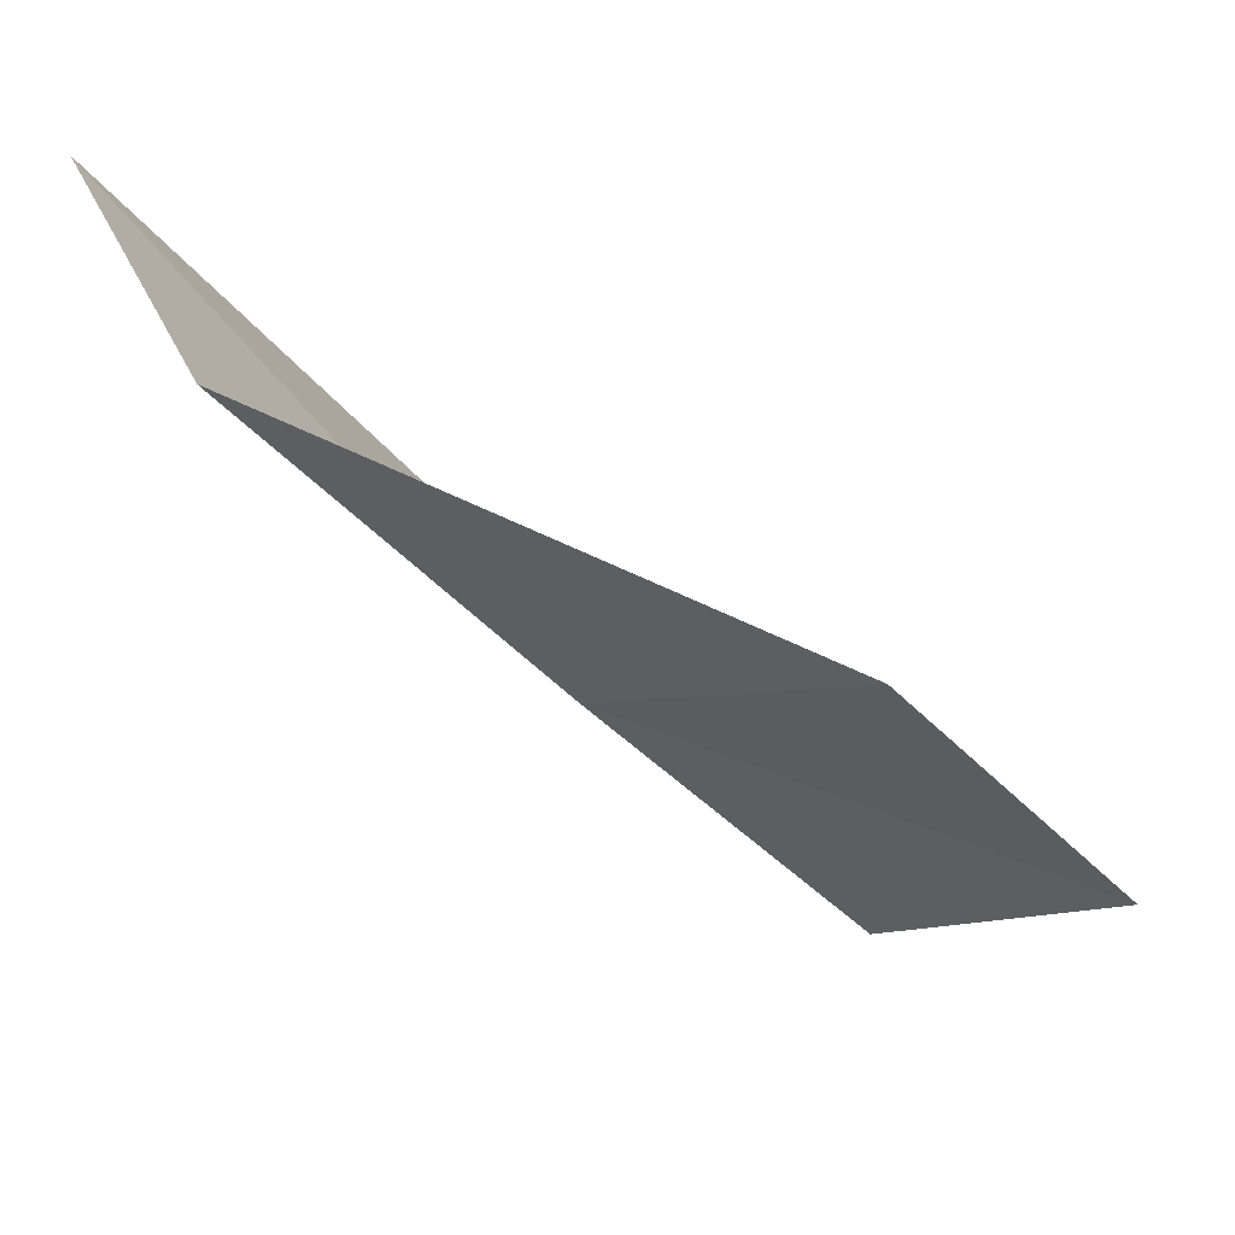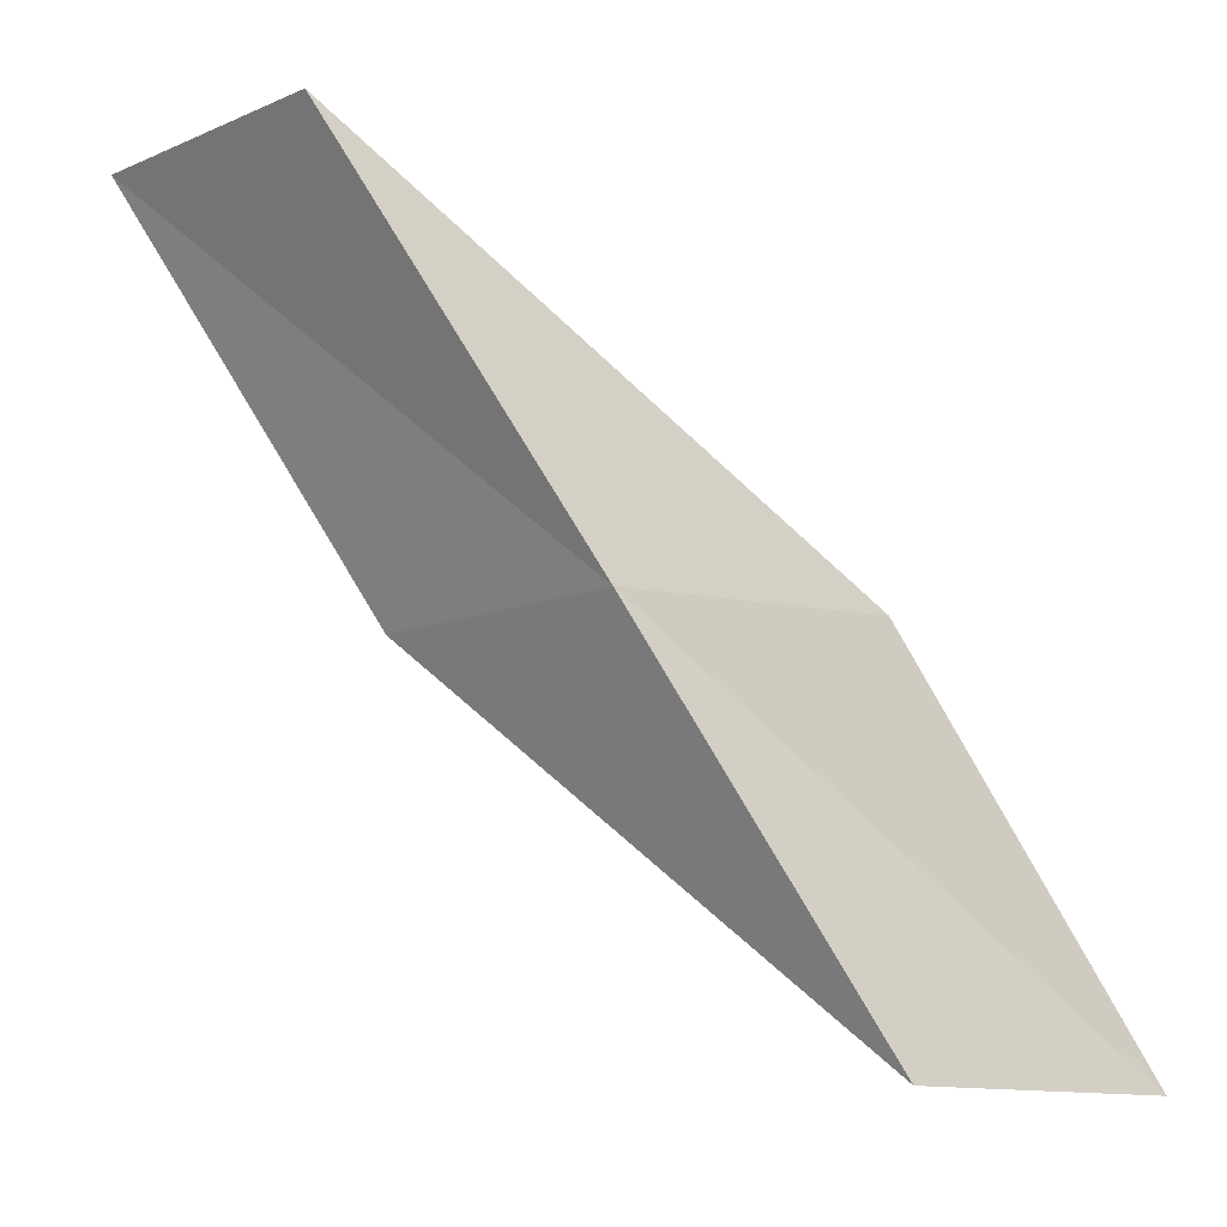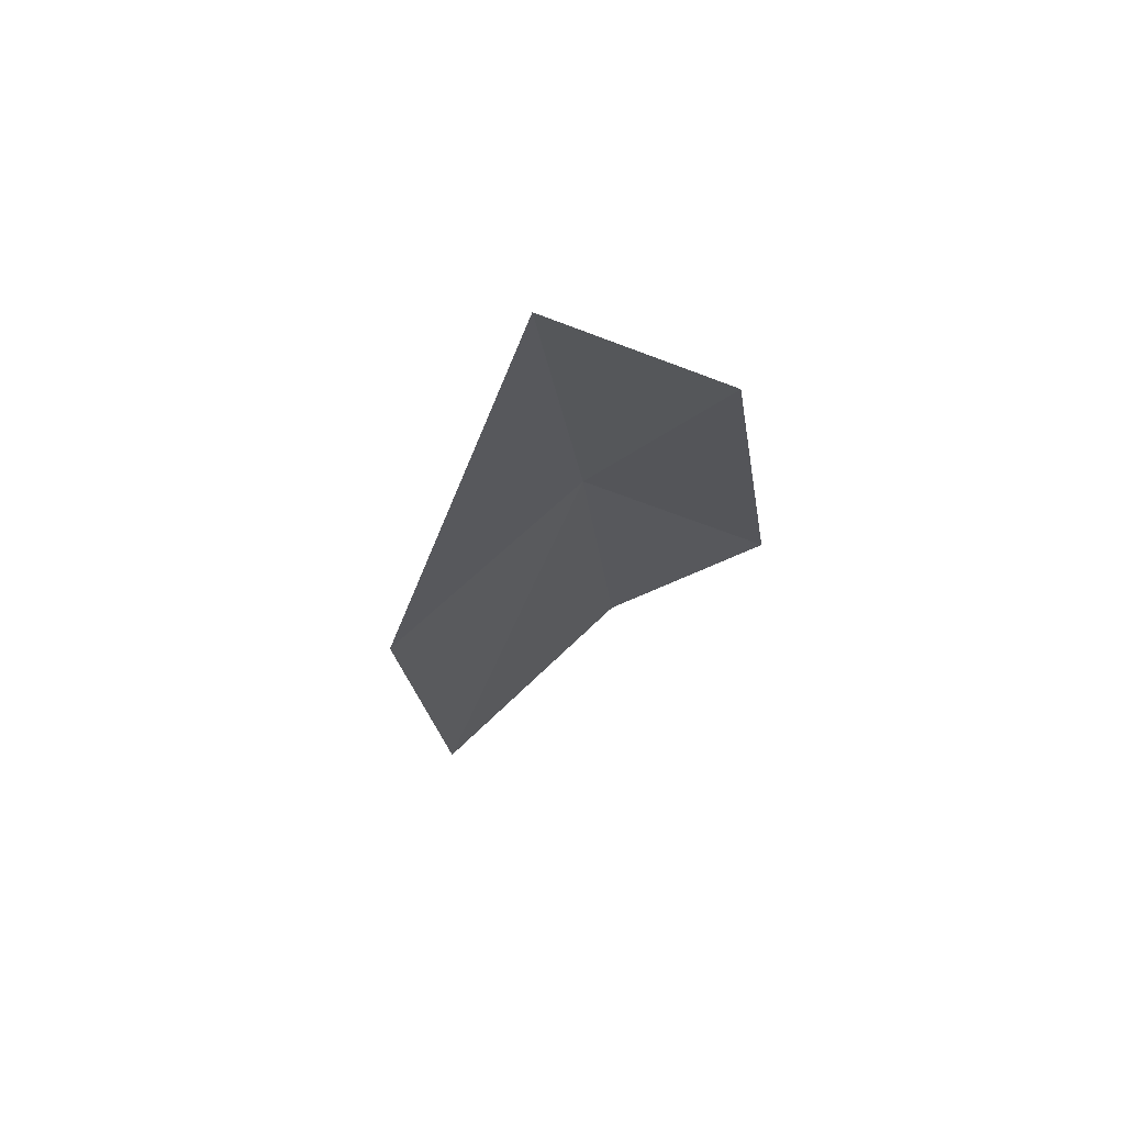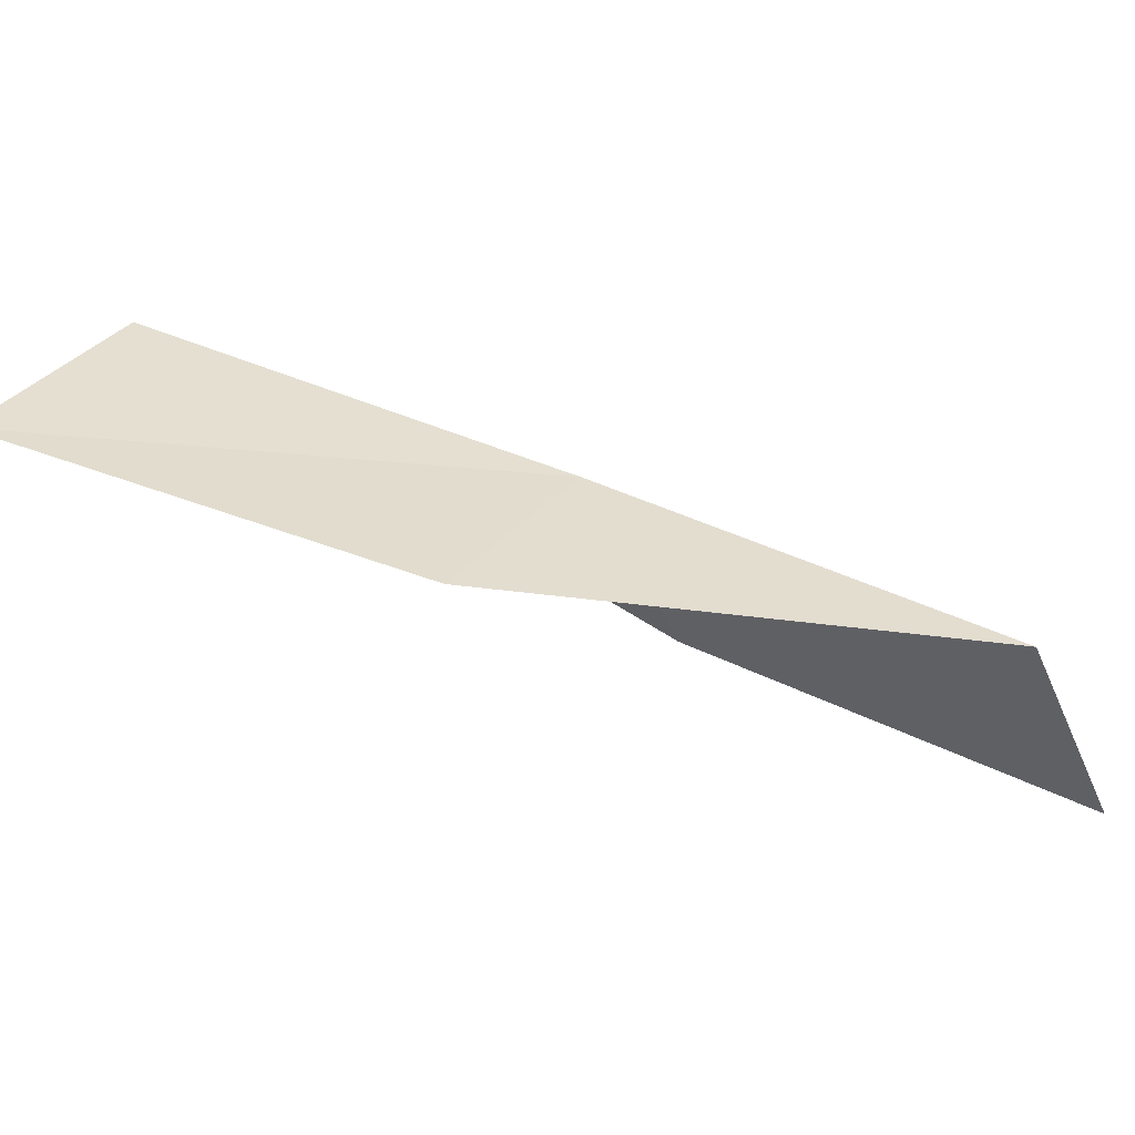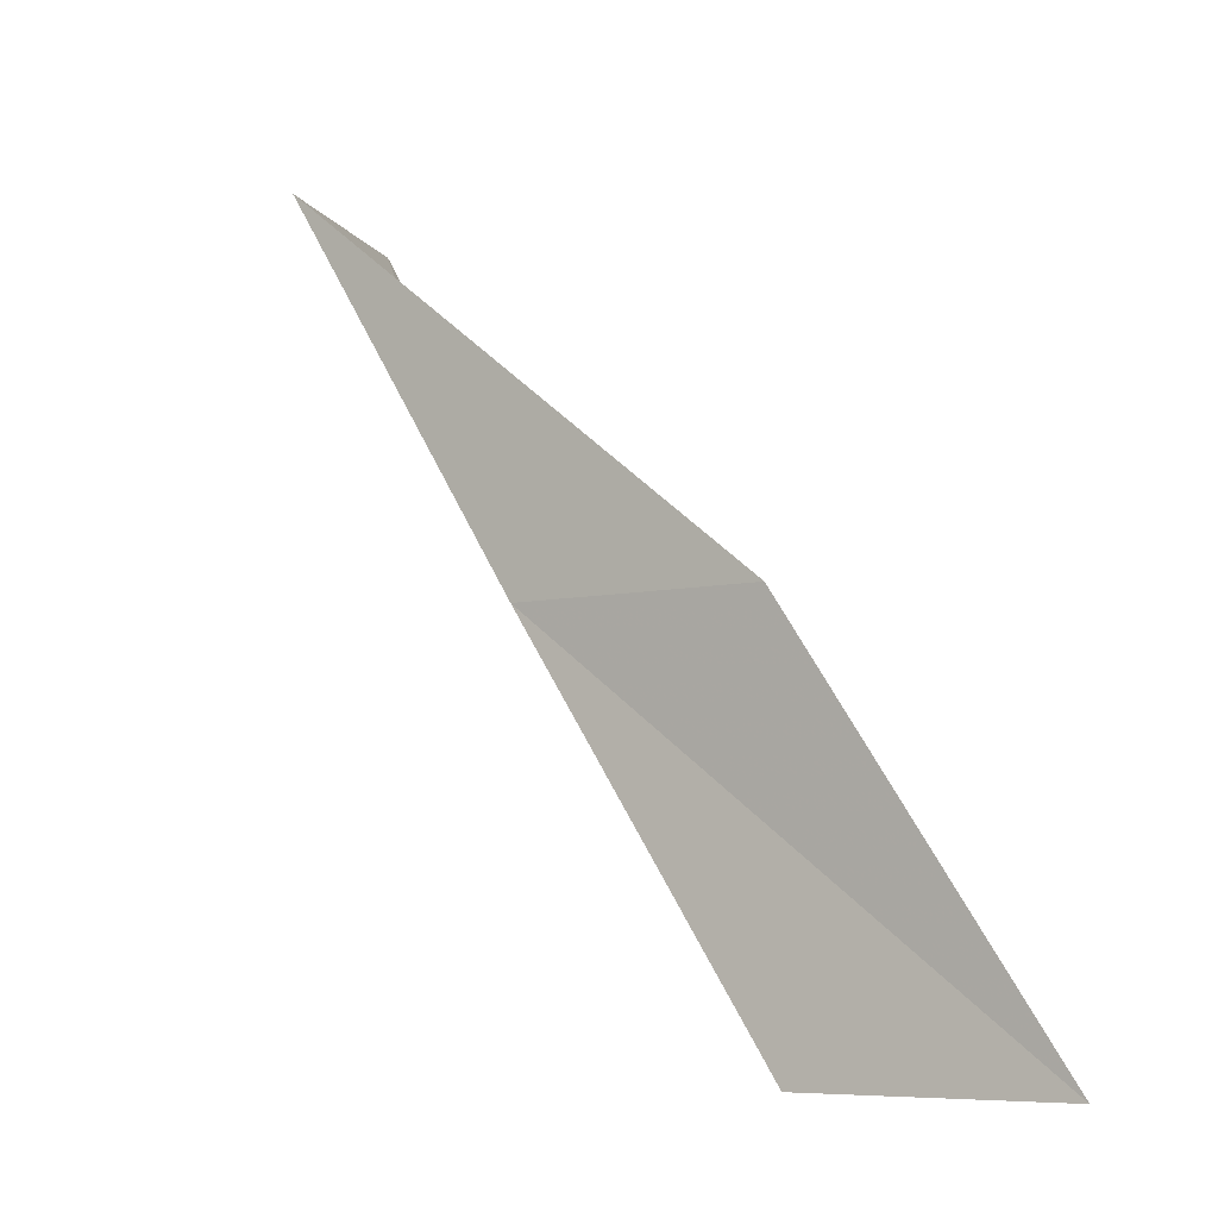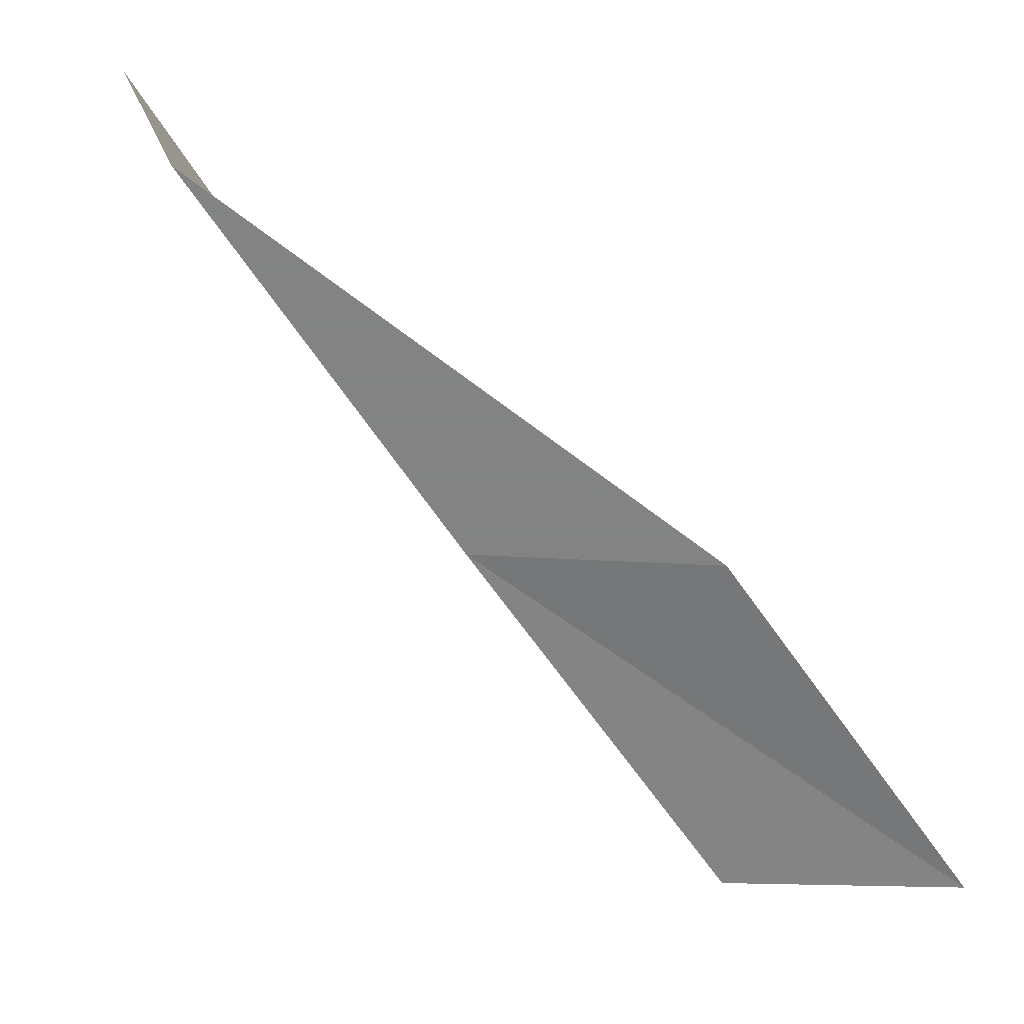
<metadata>
{"format":"obj","ext":"obj","renderer":"f3d","projection":"perspective","resolution":1024,"background":"white","views":[{"elev":52.2,"azim":-145.3,"up":"+Z"},{"elev":-13.7,"azim":-164.6,"up":"+Z"},{"elev":-36.0,"azim":-146.3,"up":"+Y"},{"elev":-2.7,"azim":121.8,"up":"+Y"},{"elev":-6.2,"azim":-104.0,"up":"+Z"},{"elev":30.4,"azim":-136.3,"up":"+Z"}]}
</metadata>
<code>
v -15.85 20.61 14
v -16.91 19.75 12
v -14.65 20.03 14
v -17.87 18.88 12
v -16.86 19.79 14
v -14.75 21.41 16
v -13.58 20.77 16
f 1 3 2
f 1 2 4
f 1 4 5
f 1 5 6
f 1 6 7
f 1 7 3

</code>
